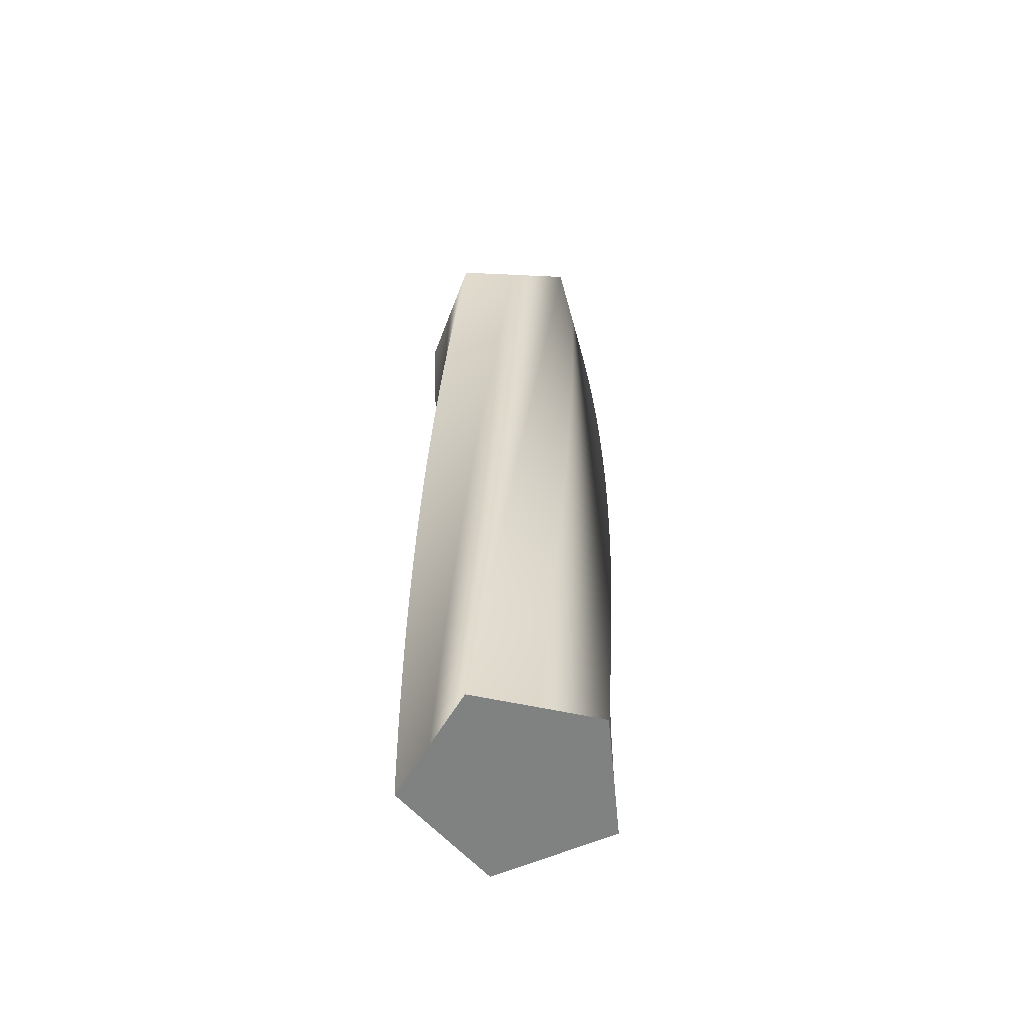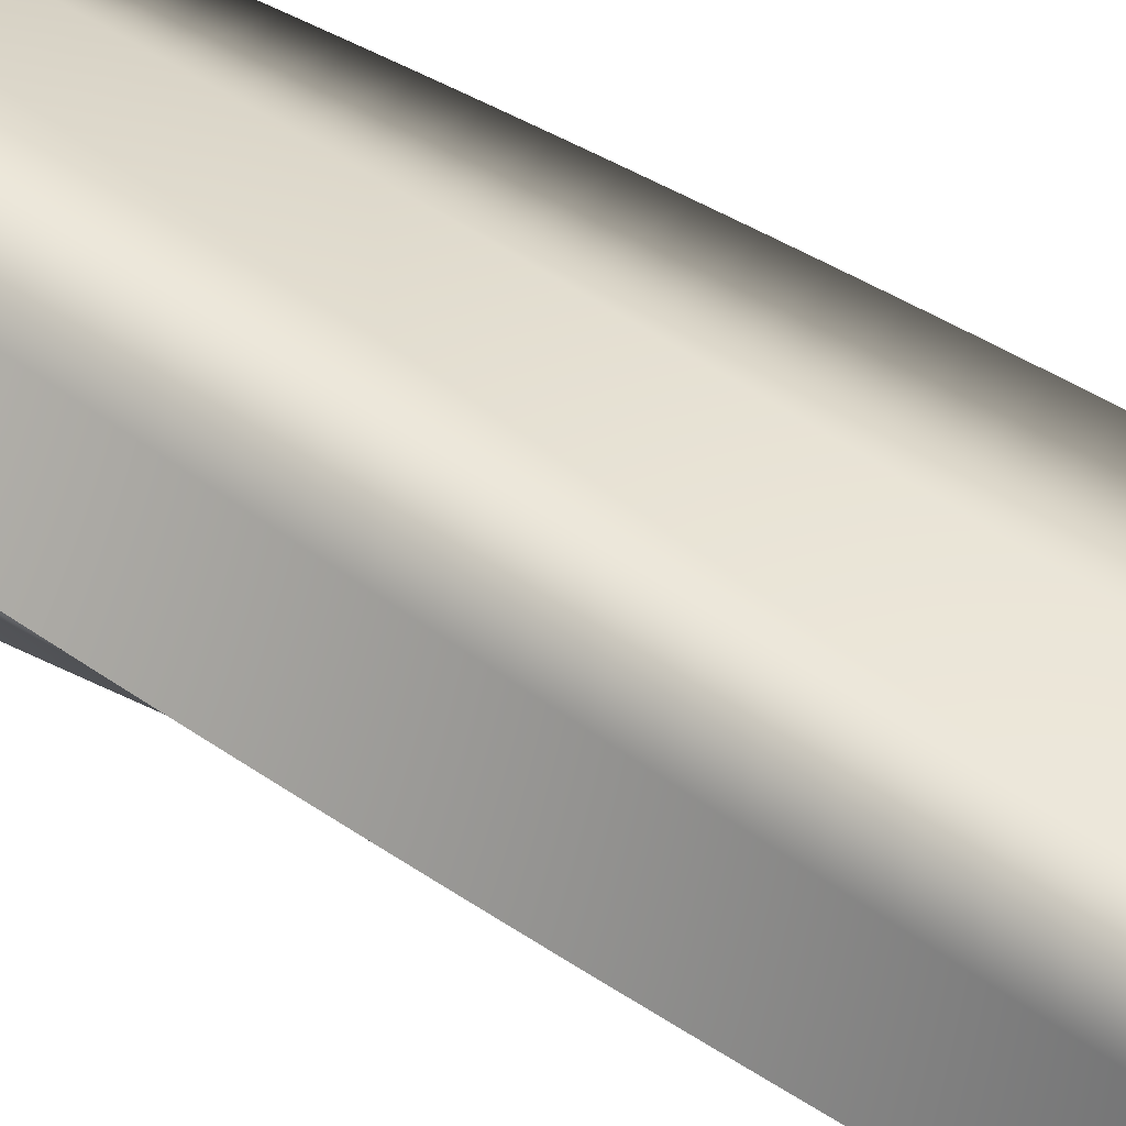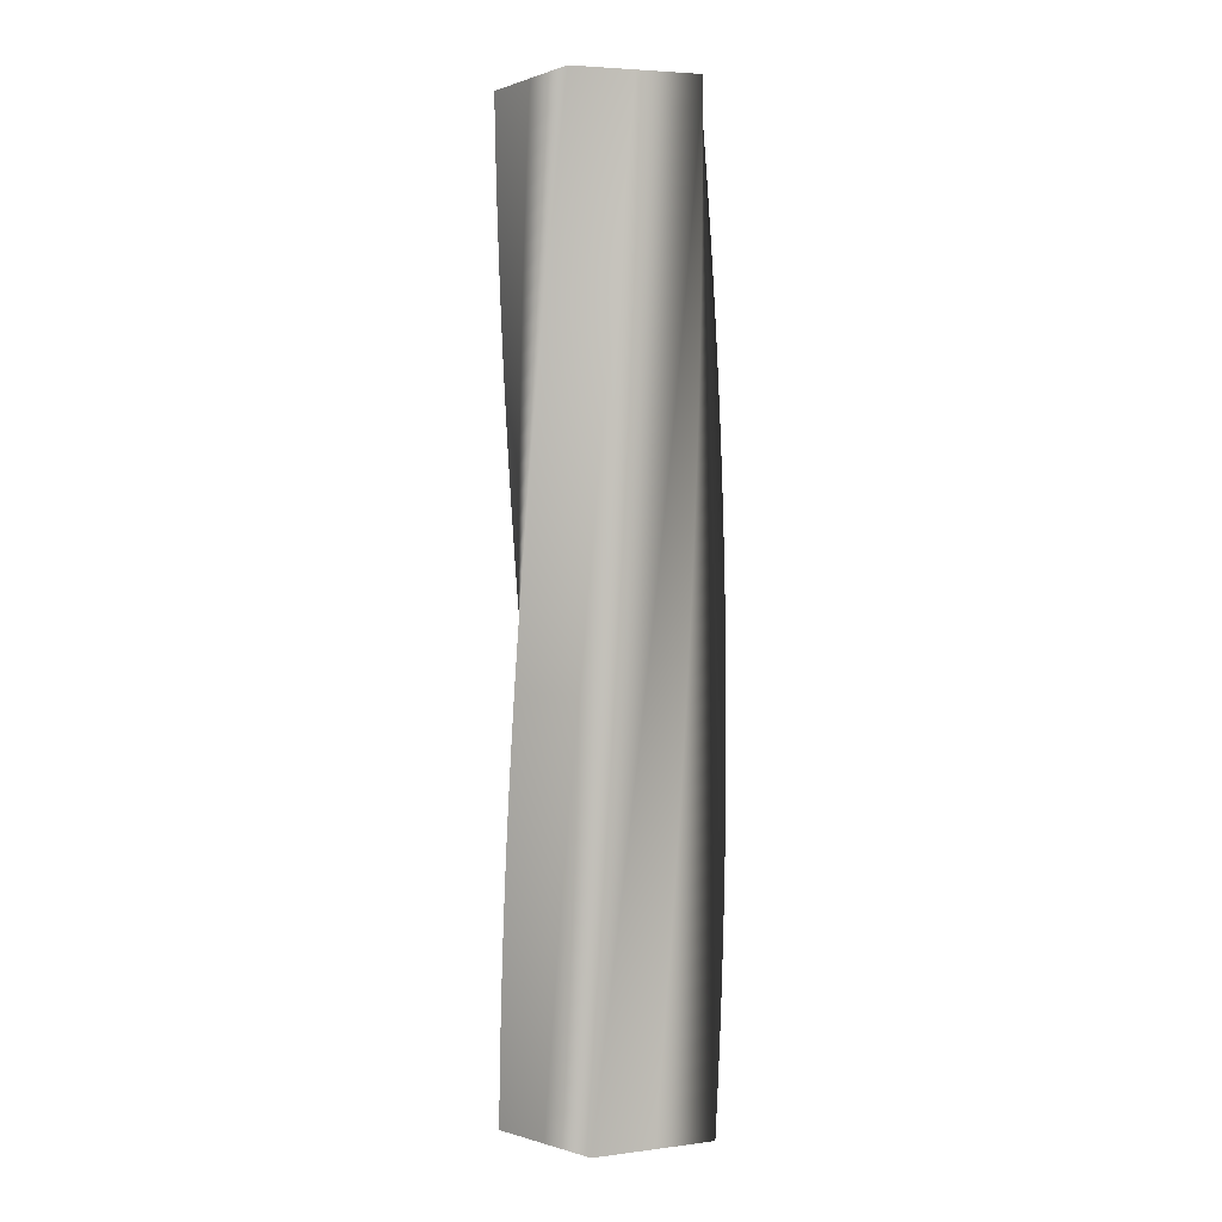
<metadata>
{"format":"obj","ext":"obj","renderer":"f3d","projection":"perspective","resolution":1024,"background":"white","views":[{"elev":-60.3,"azim":113.7,"up":"+Y"},{"elev":46.4,"azim":-55.5,"up":"+Z"},{"elev":1.6,"azim":172.4,"up":"+Y"}]}
</metadata>
<code>
v 55.95 0 -0.07053
v 36.61 0 -26.69
v 17.22 0 -53.23
v -14.07 0 -43.06
v -45.3 0 -32.83
v -45.3 0 0.0754
v -45.22 0 32.94
v -13.93 0 43.11
v 17.36 0 53.19
v 36.7 0 26.57
v 55.95 0 -0.07053
v 55.93 13 -1.558
v 35.85 13 -27.63
v 15.73 13 -53.62
v -15.27 13 -42.58
v -46.2 13 -31.48
v -45.28 13 1.415
v -44.28 13 34.27
v -12.72 13 43.56
v 18.84 13 52.76
v 37.43 13 25.61
v 55.93 13 -1.558
v 55.86 26 -3.045
v 35.07 26 -28.54
v 14.23 26 -53.96
v -16.45 26 -42.06
v -47.06 26 -30.1
v -45.23 26 2.753
v -43.31 26 35.56
v -11.5 26 43.97
v 20.3 26 52.29
v 38.13 26 24.63
v 55.86 26 -3.045
v 55.76 39 -4.529
v 34.26 39 -29.44
v 12.72 39 -54.26
v -17.62 39 -41.51
v -47.88 39 -28.7
v -45.13 39 4.089
v -42.3 39 36.83
v -10.26 39 44.35
v 21.76 39 51.77
v 38.8 39 23.63
v 55.76 39 -4.529
v 55.61 52 -6.01
v 33.42 52 -30.31
v 11.2 52 -54.52
v -18.77 52 -40.93
v -48.67 52 -27.28
v -45 52 5.422
v -41.25 52 38.08
v -9.019 52 44.69
v 23.19 52 51.22
v 39.45 52 22.61
v 55.61 52 -6.01
v 55.42 65 -7.486
v 32.56 65 -31.15
v 9.672 65 -54.74
v -19.9 65 -40.32
v -49.41 65 -25.83
v -44.83 65 6.751
v -40.17 65 39.29
v -7.766 65 45
v 24.62 65 50.63
v 40.06 65 21.57
v 55.42 65 -7.486
v 55.19 78 -8.956
v 31.68 78 -31.98
v 8.141 78 -54.91
v -21.02 78 -39.67
v -50.11 78 -24.37
v -44.62 78 8.074
v -39.06 78 40.47
v -6.506 78 45.27
v 26.02 78 49.99
v 40.65 78 20.52
v 55.19 78 -8.956
v 54.92 91 -10.42
v 30.78 91 -32.78
v 6.606 91 -55.05
v -22.12 91 -38.99
v -50.77 91 -22.89
v -44.38 91 9.391
v -37.91 91 41.62
v -5.238 91 45.51
v 27.41 91 49.32
v 41.21 91 19.45
v 54.92 91 -10.42
v 54.61 104 -11.87
v 29.85 104 -33.55
v 5.067 104 -55.13
v -23.2 104 -38.29
v -51.39 104 -21.39
v -44.1 104 10.7
v -36.73 104 42.73
v -3.964 104 45.72
v 28.78 104 48.61
v 41.74 104 18.37
v 54.61 104 -11.87
v 54.26 117 -13.32
v 28.9 117 -34.29
v 3.527 117 -55.18
v -24.25 117 -37.55
v -51.96 117 -19.87
v -43.78 117 12
v -35.52 117 43.82
v -2.685 117 45.88
v 30.12 117 47.86
v 42.24 117 17.27
v 54.26 117 -13.32
v 53.87 130 -14.76
v 27.94 130 -35.01
v 1.986 130 -55.18
v -25.29 130 -36.78
v -52.49 130 -18.34
v -43.42 130 13.29
v -34.29 130 44.87
v -1.402 130 46.01
v 31.45 130 47.08
v 42.7 130 16.16
v 53.87 130 -14.76
v 53.43 143 -16.18
v 26.95 143 -35.7
v 0.4458 143 -55.14
v -26.31 143 -35.99
v -52.98 143 -16.79
v -43.04 143 14.58
v -33.02 143 45.88
v -0.1152 143 46.11
v 32.75 143 46.26
v 43.14 143 15.03
v 53.43 143 -16.18
v 52.96 156 -17.59
v 25.94 156 -36.37
v -1.093 156 -55.06
v -27.3 156 -35.17
v -53.43 156 -15.23
v -42.61 156 15.85
v -31.72 156 46.86
v 1.173 156 46.17
v 34.03 156 45.4
v 43.54 156 13.9
v 52.96 156 -17.59
v 52.45 169 -18.99
v 24.92 169 -37
v -2.629 169 -54.93
v -28.27 169 -34.31
v -53.84 169 -13.66
v -42.15 169 17.1
v -30.4 169 47.8
v 2.463 169 46.19
v 35.29 169 44.5
v 43.91 169 12.75
v 52.45 169 -18.99
v 51.9 182 -20.37
v 23.88 182 -37.61
v -4.16 182 -54.76
v -29.22 182 -33.44
v -54.19 182 -12.07
v -41.66 182 18.35
v -29.05 182 48.71
v 3.753 182 46.18
v 36.52 182 43.58
v 44.25 182 11.59
v 51.9 182 -20.37
v 51.31 195 -21.74
v 22.82 195 -38.19
v -5.687 195 -54.55
v -30.14 195 -32.53
v -54.51 195 -10.48
v -41.13 195 19.58
v -27.68 195 49.57
v 5.042 195 46.13
v 37.72 195 42.61
v 44.56 195 10.43
v 51.31 195 -21.74
v 50.69 208 -23.09
v 21.74 208 -38.74
v -7.207 208 -54.3
v -31.03 208 -31.61
v -54.78 208 -8.88
v -40.56 208 20.79
v -26.29 208 50.4
v 6.33 208 46.05
v 38.9 208 41.62
v 44.84 208 9.255
v 50.69 208 -23.09
v 50.03 221 -24.42
v 20.66 221 -39.26
v -8.719 221 -54
v -31.9 221 -30.65
v -55 221 -7.272
v -39.96 221 21.99
v -24.87 221 51.19
v 7.614 221 45.93
v 40.05 221 40.59
v 45.08 221 8.074
v 50.03 221 -24.42
v 49.33 234 -25.73
v 19.55 234 -39.74
v -10.22 234 -53.66
v -32.75 234 -29.68
v -55.19 234 -5.659
v -39.33 234 23.17
v -23.43 234 51.94
v 8.895 234 45.77
v 41.16 234 39.53
v 45.29 234 6.886
v 49.33 234 -25.73
v 48.59 247 -27.03
v 18.44 247 -40.2
v -11.72 247 -53.28
v -33.56 247 -28.68
v -55.32 247 -4.042
v -38.67 247 24.34
v -21.97 247 52.65
v 10.17 247 45.58
v 42.25 247 38.44
v 45.46 247 5.694
v 48.59 247 -27.03
v 47.82 260 -28.3
v 17.31 260 -40.62
v -13.2 260 -52.86
v -34.35 260 -27.65
v -55.41 260 -2.421
v -37.97 260 25.48
v -20.49 260 53.31
v 11.44 260 45.35
v 43.31 260 37.32
v 45.61 260 4.496
v 47.82 260 -28.3
v 47.01 273 -29.55
v 16.17 273 -41.02
v -14.67 273 -52.39
v -35.11 273 -26.61
v -55.46 273 -0.7986
v -37.25 273 26.61
v -18.99 273 53.94
v 12.7 273 45.09
v 44.34 273 36.17
v 45.72 273 3.296
v 47.01 273 -29.55
v 46.17 286 -30.77
v 15.02 286 -41.38
v -16.12 286 -51.89
v -35.83 286 -25.54
v -55.46 286 0.8245
v -36.49 286 27.71
v -17.47 286 54.52
v 13.96 286 44.79
v 45.33 286 34.99
v 45.79 286 2.092
v 46.17 286 -30.77
v 45.29 299 -31.98
v 13.86 299 -41.71
v -17.56 299 -51.35
v -36.53 299 -24.46
v -55.41 299 2.447
v -35.7 299 28.79
v -15.94 299 55.06
v 15.2 299 44.46
v 46.29 299 33.79
v 45.83 299 0.8873
v 45.29 299 -31.98
v 44.38 312 -33.15
v 12.69 312 -42
v -18.99 312 -50.76
v -37.2 312 -23.35
v -55.32 312 4.068
v -34.88 312 29.85
v -14.4 312 55.56
v 16.44 312 44.09
v 47.22 312 32.56
v 45.84 312 -0.3184
v 44.38 312 -33.15
v 43.44 325 -34.31
v 11.51 325 -42.27
v -20.4 325 -50.14
v -37.84 325 -22.23
v -55.18 325 5.685
v -34.03 325 30.89
v -12.84 325 56.02
v 17.67 325 43.69
v 48.11 325 31.3
v 45.81 325 -1.524
v 43.44 325 -34.31
v 42.47 338 -35.43
v 10.33 338 -42.5
v -21.79 338 -49.47
v -38.44 338 -21.09
v -55 338 7.298
v -33.15 338 31.9
v -11.27 338 56.43
v 18.88 338 43.25
v 48.97 338 30.02
v 45.76 338 -2.728
v 42.47 338 -35.43
v 41.46 351 -36.53
v 9.14 351 -42.69
v -23.16 351 -48.77
v -39.01 351 -19.94
v -54.77 351 8.905
v -32.25 351 32.89
v -9.69 351 56.79
v 20.08 351 42.78
v 49.79 351 28.71
v 45.66 351 -3.93
v 41.46 351 -36.53
v 40.43 364 -37.6
v 7.945 364 -42.86
v -24.51 364 -48.03
v -39.55 364 -18.77
v -54.5 364 10.51
v -31.32 364 33.85
v -8.099 364 57.12
v 21.27 364 42.28
v 50.57 364 27.39
v 45.54 364 -5.129
v 40.43 364 -37.6
v 39.36 377 -38.64
v 6.746 377 -42.99
v -25.84 377 -47.25
v -40.06 377 -17.58
v -54.19 377 12.1
v -30.36 377 34.79
v -6.5 377 57.39
v 22.44 377 41.74
v 51.32 377 26.04
v 45.38 377 -6.324
v 39.36 377 -38.64
v 38.27 390 -39.65
v 5.545 390 -43.09
v -27.15 390 -46.44
v -40.53 390 -16.38
v -53.83 390 13.68
v -29.37 390 35.7
v -4.894 390 57.63
v 23.6 390 41.18
v 52.02 390 24.67
v 45.18 390 -7.514
v 38.27 390 -39.65
v 37.15 403 -40.63
v 4.341 403 -43.15
v -28.44 403 -45.59
v -40.98 403 -15.17
v -53.42 403 15.25
v -28.37 403 36.58
v -3.282 403 57.82
v 24.74 403 40.58
v 52.69 403 23.28
v 44.96 403 -8.699
v 37.15 403 -40.63
v 36 416 -41.57
v 3.135 416 -43.18
v -29.7 416 -44.7
v -41.38 416 -13.94
v -52.98 416 16.81
v -27.33 416 37.43
v -1.665 416 57.96
v 25.87 416 39.94
v 53.32 416 21.88
v 44.7 416 -9.876
v 36 416 -41.57
v 34.83 429 -42.49
v 1.93 429 -43.18
v -30.93 429 -43.78
v -41.75 429 -12.71
v -52.48 429 18.36
v -26.28 429 38.25
v -0.04507 429 58.06
v 26.97 429 39.28
v 53.92 429 20.45
v 44.41 429 -11.05
v 34.83 429 -42.49
v 33.63 442 -43.37
v 0.7244 442 -43.14
v -32.14 442 -42.83
v -42.09 442 -11.46
v -51.95 442 19.89
v -25.2 442 39.05
v 1.577 442 58.11
v 28.06 442 38.59
v 54.47 442 19.01
v 44.08 442 -12.21
v 33.63 442 -43.37
v 32.4 455 -44.22
v -0.4793 455 -43.07
v -33.32 455 -41.84
v -42.39 455 -10.21
v -51.37 455 21.41
v -24.09 455 39.81
v 3.2 455 58.12
v 29.13 455 37.86
v 54.98 455 17.56
v 43.72 455 -13.36
v 32.4 455 -44.22
v 31.16 468 -45.03
v -1.68 468 -42.96
v -34.48 468 -40.82
v -42.66 468 -8.946
v -50.75 468 22.91
v -22.97 468 40.54
v 4.823 468 58.08
v 30.18 468 37.11
v 55.45 468 16.09
v 43.34 468 -14.5
v 31.16 468 -45.03
v 29.89 481 -45.81
v -2.878 481 -42.82
v -35.6 481 -39.76
v -42.89 481 -7.677
v -50.09 481 24.39
v -21.83 481 41.24
v 6.444 481 58
v 31.2 481 36.33
v 55.88 481 14.61
v 42.91 481 -15.63
v 29.89 481 -45.81
v 28.6 494 -46.55
v -4.072 494 -42.65
v -36.7 494 -38.68
v -43.09 494 -6.402
v -49.39 494 25.86
v -20.67 494 41.91
v 8.062 494 57.87
v 32.2 494 35.51
v 56.26 494 13.12
v 42.46 494 -16.75
v 28.6 494 -46.55
v 27.29 507 -47.26
v -5.26 507 -42.45
v -37.76 507 -37.57
v -43.25 507 -5.122
v -48.65 507 27.3
v -19.49 507 42.54
v 9.676 507 57.7
v 33.18 507 34.68
v 56.61 507 11.62
v 41.98 507 -17.85
v 27.29 507 -47.26
v 27.29 507 -47.26
v -5.26 507 -42.45
v -37.76 507 -37.57
v -43.25 507 -5.122
v -48.65 507 27.3
v -19.49 507 42.54
v 9.676 507 57.7
v 33.18 507 34.68
v 56.61 507 11.62
v 41.98 507 -17.85
v 55.95 0 -0.07053
v 36.7 0 26.57
v 17.36 0 53.19
v -13.93 0 43.11
v -45.22 0 32.94
v -45.3 0 0.0754
v -45.3 0 -32.83
v -14.07 0 -43.06
v 17.22 0 -53.23
v 36.61 0 -26.69
f 24 23 12 13
f 25 24 13 14
f 26 25 14 15
f 27 26 15 16
f 28 27 16 17
f 29 28 17 18
f 30 29 18 19
f 31 30 19 20
f 32 31 20 21
f 33 32 21 22
f 35 34 23 24
f 36 35 24 25
f 37 36 25 26
f 38 37 26 27
f 39 38 27 28
f 40 39 28 29
f 41 40 29 30
f 42 41 30 31
f 43 42 31 32
f 44 43 32 33
f 46 45 34 35
f 47 46 35 36
f 48 47 36 37
f 49 48 37 38
f 50 49 38 39
f 51 50 39 40
f 52 51 40 41
f 53 52 41 42
f 54 53 42 43
f 55 54 43 44
f 57 56 45 46
f 58 57 46 47
f 59 58 47 48
f 60 59 48 49
f 61 60 49 50
f 62 61 50 51
f 63 62 51 52
f 64 63 52 53
f 65 64 53 54
f 66 65 54 55
f 68 67 56 57
f 69 68 57 58
f 70 69 58 59
f 71 70 59 60
f 72 71 60 61
f 73 72 61 62
f 74 73 62 63
f 75 74 63 64
f 76 75 64 65
f 77 76 65 66
f 79 78 67 68
f 80 79 68 69
f 81 80 69 70
f 82 81 70 71
f 83 82 71 72
f 84 83 72 73
f 85 84 73 74
f 86 85 74 75
f 87 86 75 76
f 88 87 76 77
f 90 89 78 79
f 91 90 79 80
f 92 91 80 81
f 93 92 81 82
f 94 93 82 83
f 95 94 83 84
f 96 95 84 85
f 97 96 85 86
f 98 97 86 87
f 99 98 87 88
f 101 100 89 90
f 102 101 90 91
f 103 102 91 92
f 104 103 92 93
f 105 104 93 94
f 106 105 94 95
f 107 106 95 96
f 108 107 96 97
f 109 108 97 98
f 110 109 98 99
f 112 111 100 101
f 113 112 101 102
f 114 113 102 103
f 115 114 103 104
f 116 115 104 105
f 117 116 105 106
f 118 117 106 107
f 119 118 107 108
f 120 119 108 109
f 121 120 109 110
f 123 122 111 112
f 124 123 112 113
f 125 124 113 114
f 126 125 114 115
f 127 126 115 116
f 128 127 116 117
f 129 128 117 118
f 130 129 118 119
f 131 130 119 120
f 132 131 120 121
f 134 133 122 123
f 135 134 123 124
f 136 135 124 125
f 137 136 125 126
f 138 137 126 127
f 139 138 127 128
f 140 139 128 129
f 141 140 129 130
f 142 141 130 131
f 143 142 131 132
f 145 144 133 134
f 146 145 134 135
f 147 146 135 136
f 148 147 136 137
f 149 148 137 138
f 150 149 138 139
f 151 150 139 140
f 152 151 140 141
f 153 152 141 142
f 154 153 142 143
f 156 155 144 145
f 157 156 145 146
f 158 157 146 147
f 159 158 147 148
f 160 159 148 149
f 161 160 149 150
f 162 161 150 151
f 163 162 151 152
f 164 163 152 153
f 165 164 153 154
f 167 166 155 156
f 168 167 156 157
f 169 168 157 158
f 170 169 158 159
f 171 170 159 160
f 172 171 160 161
f 173 172 161 162
f 174 173 162 163
f 175 174 163 164
f 176 175 164 165
f 178 177 166 167
f 179 178 167 168
f 180 179 168 169
f 181 180 169 170
f 182 181 170 171
f 183 182 171 172
f 184 183 172 173
f 185 184 173 174
f 186 185 174 175
f 187 186 175 176
f 189 188 177 178
f 190 189 178 179
f 191 190 179 180
f 192 191 180 181
f 193 192 181 182
f 194 193 182 183
f 195 194 183 184
f 196 195 184 185
f 197 196 185 186
f 198 197 186 187
f 200 199 188 189
f 201 200 189 190
f 202 201 190 191
f 203 202 191 192
f 204 203 192 193
f 205 204 193 194
f 206 205 194 195
f 207 206 195 196
f 208 207 196 197
f 209 208 197 198
f 211 210 199 200
f 212 211 200 201
f 213 212 201 202
f 214 213 202 203
f 215 214 203 204
f 216 215 204 205
f 217 216 205 206
f 218 217 206 207
f 219 218 207 208
f 220 219 208 209
f 222 221 210 211
f 223 222 211 212
f 224 223 212 213
f 225 224 213 214
f 226 225 214 215
f 227 226 215 216
f 228 227 216 217
f 229 228 217 218
f 230 229 218 219
f 231 230 219 220
f 233 232 221 222
f 234 233 222 223
f 235 234 223 224
f 236 235 224 225
f 237 236 225 226
f 238 237 226 227
f 239 238 227 228
f 240 239 228 229
f 241 240 229 230
f 242 241 230 231
f 244 243 232 233
f 245 244 233 234
f 246 245 234 235
f 247 246 235 236
f 248 247 236 237
f 249 248 237 238
f 250 249 238 239
f 251 250 239 240
f 252 251 240 241
f 253 252 241 242
f 255 254 243 244
f 256 255 244 245
f 257 256 245 246
f 258 257 246 247
f 259 258 247 248
f 260 259 248 249
f 261 260 249 250
f 262 261 250 251
f 263 262 251 252
f 264 263 252 253
f 266 265 254 255
f 267 266 255 256
f 268 267 256 257
f 269 268 257 258
f 270 269 258 259
f 271 270 259 260
f 272 271 260 261
f 273 272 261 262
f 274 273 262 263
f 275 274 263 264
f 277 276 265 266
f 278 277 266 267
f 279 278 267 268
f 280 279 268 269
f 281 280 269 270
f 282 281 270 271
f 283 282 271 272
f 284 283 272 273
f 285 284 273 274
f 286 285 274 275
f 288 287 276 277
f 289 288 277 278
f 290 289 278 279
f 291 290 279 280
f 292 291 280 281
f 293 292 281 282
f 294 293 282 283
f 295 294 283 284
f 296 295 284 285
f 297 296 285 286
f 299 298 287 288
f 300 299 288 289
f 301 300 289 290
f 302 301 290 291
f 303 302 291 292
f 304 303 292 293
f 305 304 293 294
f 306 305 294 295
f 307 306 295 296
f 308 307 296 297
f 310 309 298 299
f 311 310 299 300
f 312 311 300 301
f 313 312 301 302
f 314 313 302 303
f 315 314 303 304
f 316 315 304 305
f 317 316 305 306
f 318 317 306 307
f 319 318 307 308
f 321 320 309 310
f 322 321 310 311
f 323 322 311 312
f 324 323 312 313
f 325 324 313 314
f 326 325 314 315
f 327 326 315 316
f 328 327 316 317
f 329 328 317 318
f 330 329 318 319
f 332 331 320 321
f 333 332 321 322
f 334 333 322 323
f 335 334 323 324
f 336 335 324 325
f 337 336 325 326
f 338 337 326 327
f 339 338 327 328
f 340 339 328 329
f 341 340 329 330
f 343 342 331 332
f 344 343 332 333
f 345 344 333 334
f 346 345 334 335
f 347 346 335 336
f 348 347 336 337
f 349 348 337 338
f 350 349 338 339
f 351 350 339 340
f 352 351 340 341
f 354 353 342 343
f 355 354 343 344
f 356 355 344 345
f 357 356 345 346
f 358 357 346 347
f 359 358 347 348
f 360 359 348 349
f 361 360 349 350
f 362 361 350 351
f 363 362 351 352
f 365 364 353 354
f 366 365 354 355
f 367 366 355 356
f 368 367 356 357
f 369 368 357 358
f 370 369 358 359
f 371 370 359 360
f 372 371 360 361
f 373 372 361 362
f 374 373 362 363
f 376 375 364 365
f 377 376 365 366
f 378 377 366 367
f 379 378 367 368
f 380 379 368 369
f 381 380 369 370
f 382 381 370 371
f 383 382 371 372
f 384 383 372 373
f 385 384 373 374
f 387 386 375 376
f 388 387 376 377
f 389 388 377 378
f 390 389 378 379
f 391 390 379 380
f 392 391 380 381
f 393 392 381 382
f 394 393 382 383
f 395 394 383 384
f 396 395 384 385
f 398 397 386 387
f 399 398 387 388
f 400 399 388 389
f 401 400 389 390
f 402 401 390 391
f 403 402 391 392
f 404 403 392 393
f 405 404 393 394
f 406 405 394 395
f 407 406 395 396
f 409 408 397 398
f 410 409 398 399
f 411 410 399 400
f 412 411 400 401
f 413 412 401 402
f 414 413 402 403
f 415 414 403 404
f 416 415 404 405
f 417 416 405 406
f 418 417 406 407
f 420 419 408 409
f 421 420 409 410
f 422 421 410 411
f 423 422 411 412
f 424 423 412 413
f 425 424 413 414
f 426 425 414 415
f 427 426 415 416
f 428 427 416 417
f 429 428 417 418
f 2 13 12 1
f 4 15 14 3
f 5 16 15 4
f 3 14 13 2
f 6 17 16 5
f 8 19 18 7
f 10 21 20 9
f 11 22 21 10
f 9 20 19 8
f 17 6 7 18
f 420 431 430 419
f 422 433 432 421
f 423 434 433 422
f 421 432 431 420
f 424 435 434 423
f 426 437 436 425
f 428 439 438 427
f 429 440 439 428
f 427 438 437 426
f 435 424 425 436
f 445 446 450
f 444 445 441
f 442 443 444
f 448 446 447
f 450 448 449
f 442 444 441
f 441 445 450
f 448 450 446
f 456 457 458
f 455 456 454
f 458 454 456
f 454 458 460
f 460 452 454
f 454 452 453
f 451 452 460
f 459 460 458

</code>
